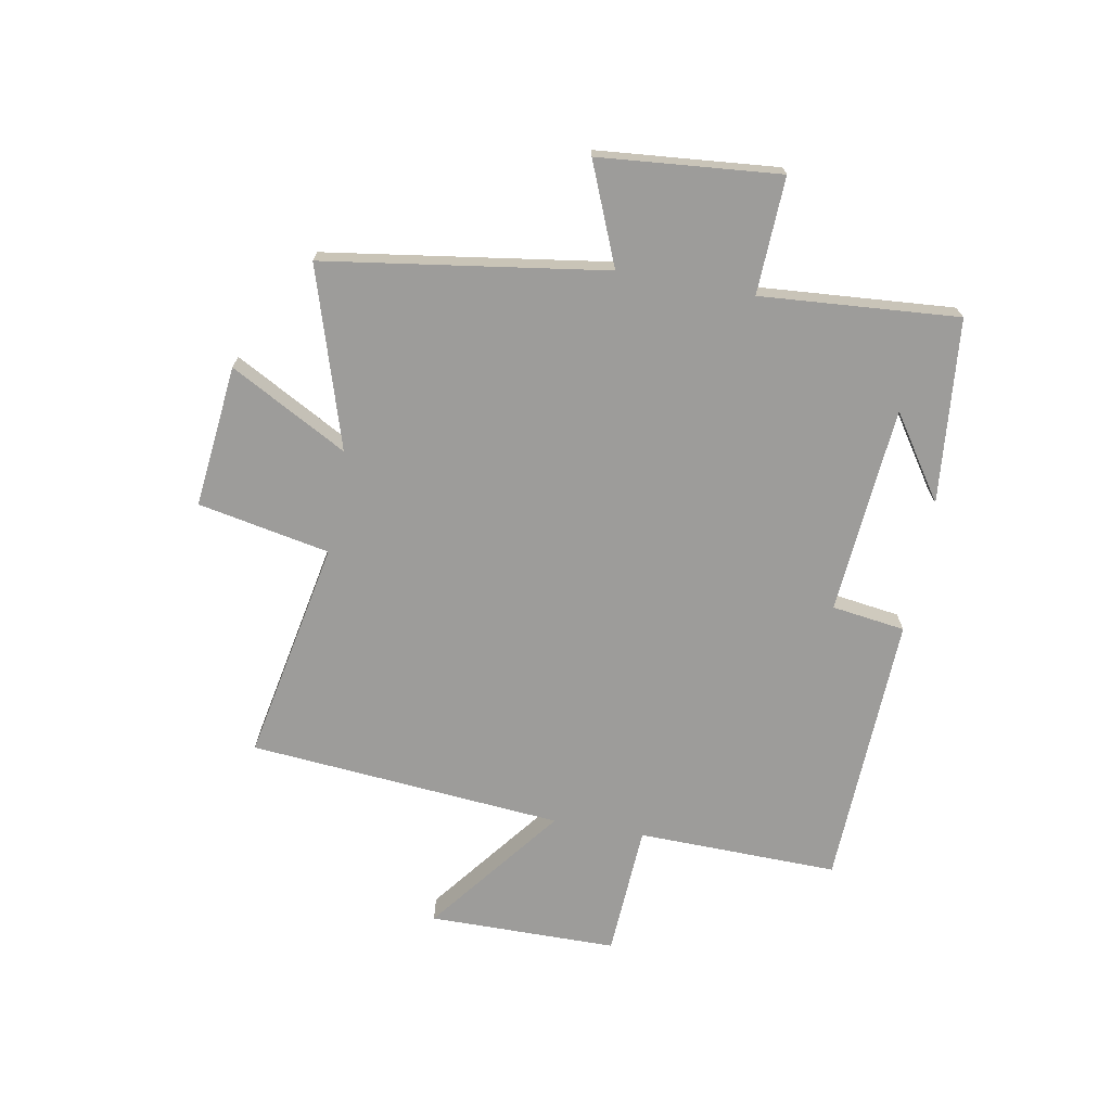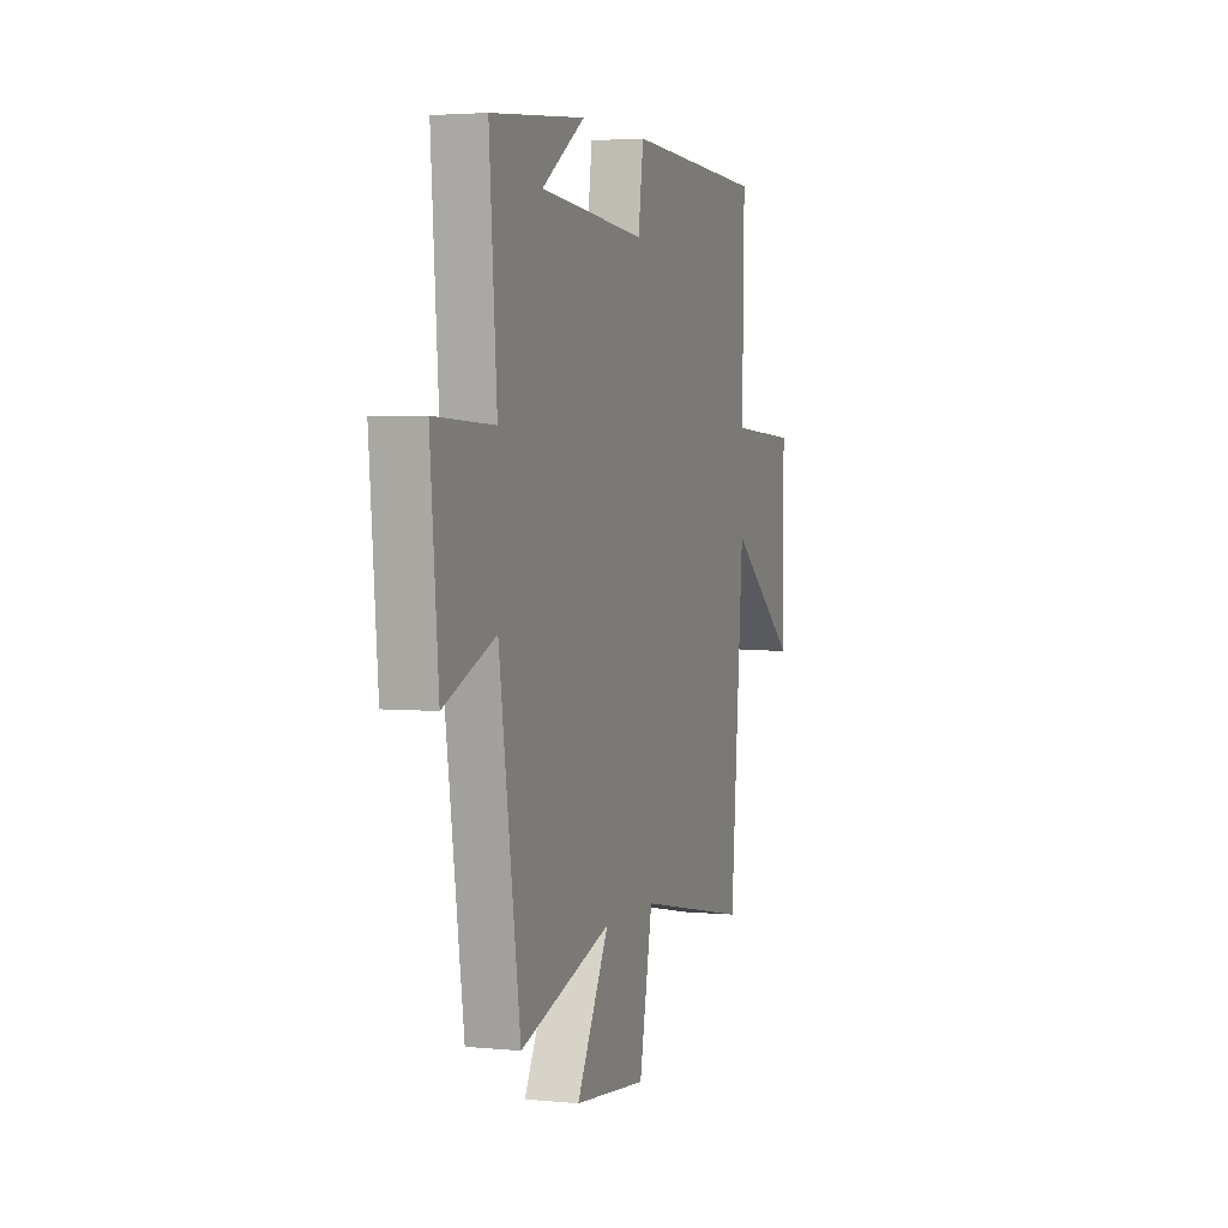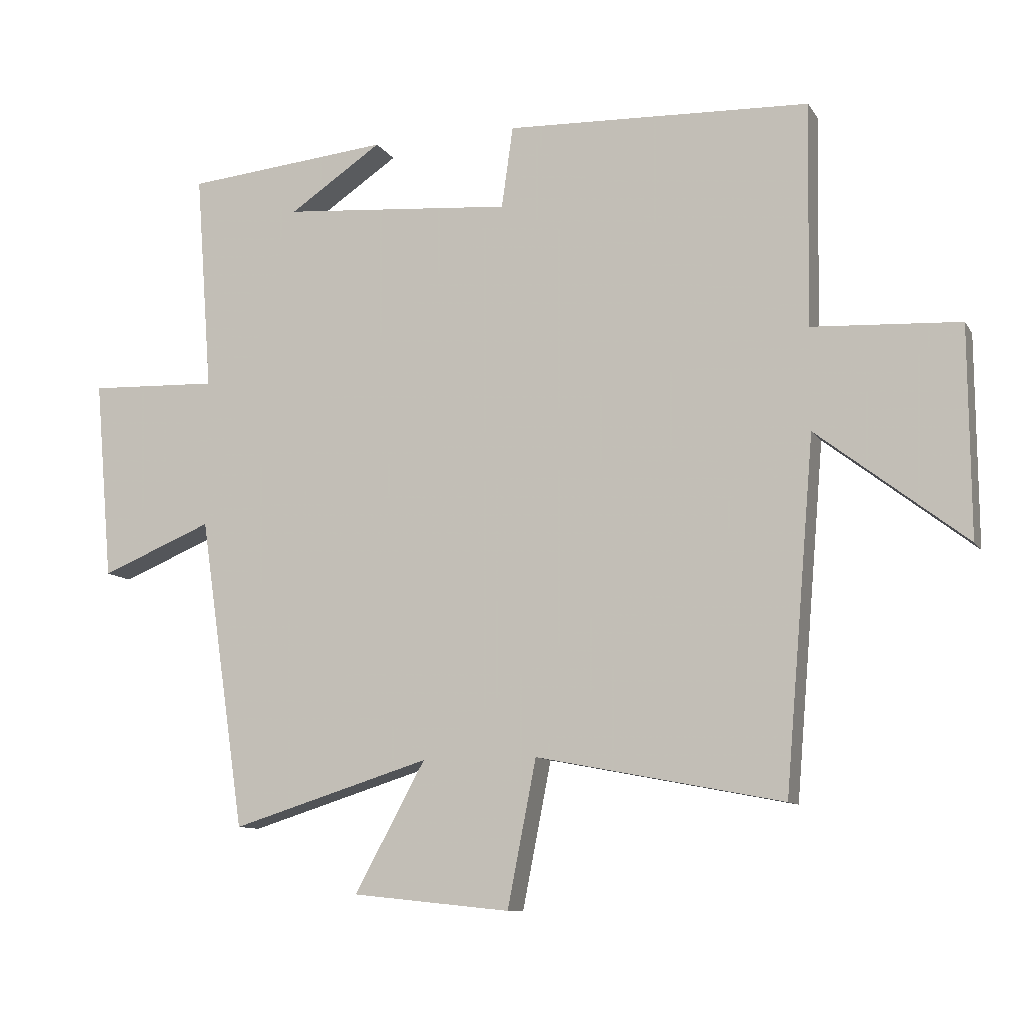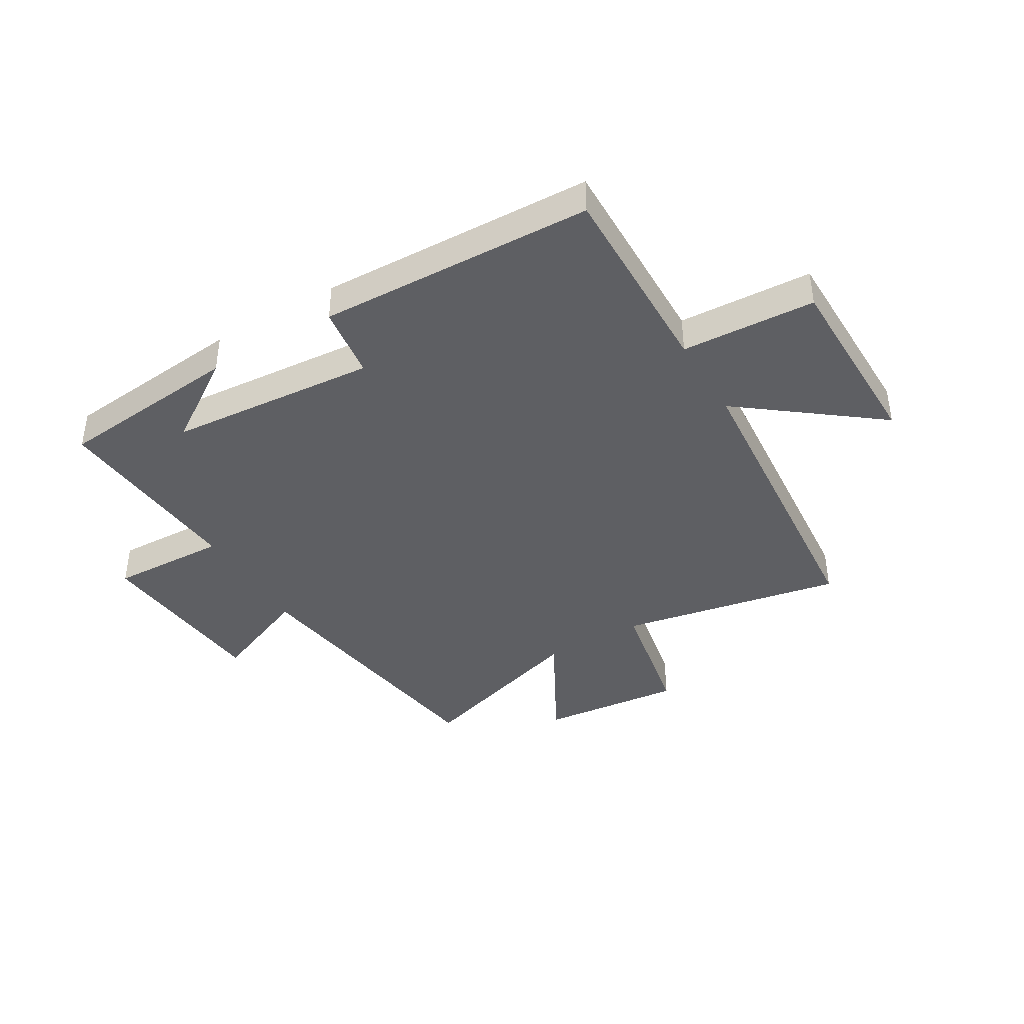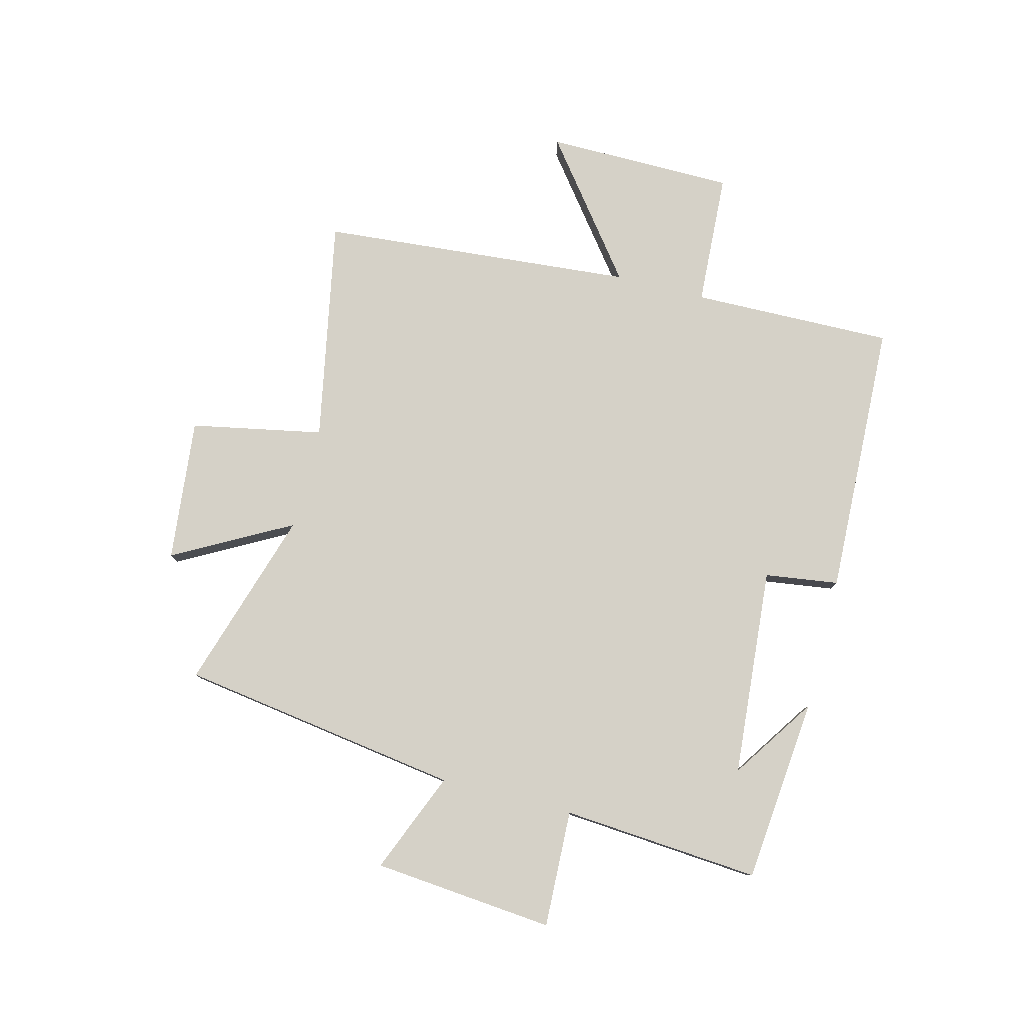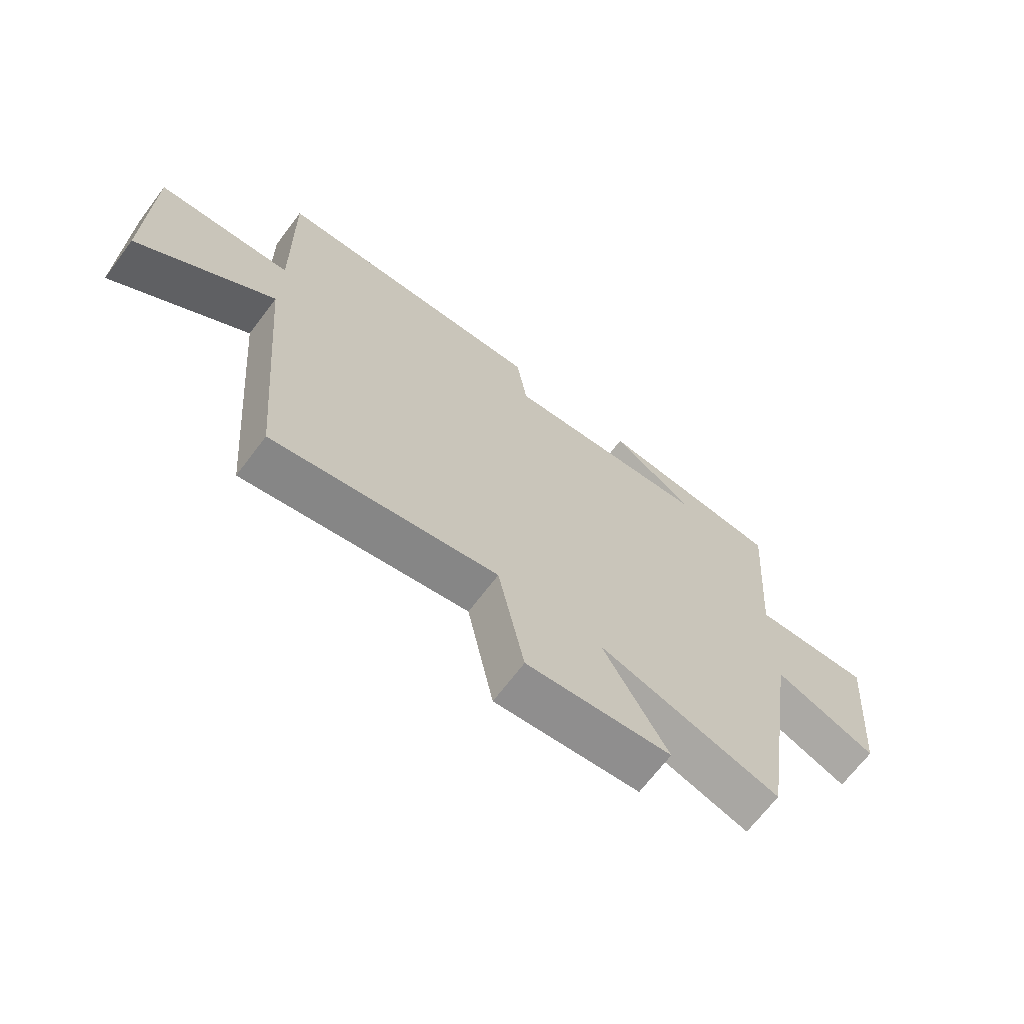
<metadata>
{"format":"obj","ext":"obj","renderer":"f3d","projection":"perspective","resolution":1024,"background":"white","views":[{"elev":-70.3,"azim":-100.3,"up":"+Y"},{"elev":3.2,"azim":-71.5,"up":"+Z"},{"elev":-10.3,"azim":19.6,"up":"+Z"},{"elev":-40.8,"azim":30.8,"up":"+Y"},{"elev":79.2,"azim":-75.6,"up":"+Y"},{"elev":-68.3,"azim":142.9,"up":"+Z"}]}
</metadata>
<code>
v -0.428 0.07 -0.597
v -0.5 0.07 -0.109
v -0.675 0.07 -0.181
v -0.703 0.07 0.133
v -0.5 0.07 0.125
v -0.526 0.07 0.469
v -0.205 0.07 0.5
v -0.351 0.07 0.402
v 0.011 0.07 0.372
v 0.029 0.07 0.5
v 0.507 0.07 0.482
v 0.5 0.07 0.132
v 0.732 0.07 0.119
v 0.734 0.07 -0.209
v 0.5 0.07 -0.028
v 0.453 0.07 -0.575
v 0.066 0.07 -0.5
v 0.021 0.07 -0.729
v -0.227 0.07 -0.703
v -0.116 0.07 -0.5
v -0.428 0 -0.597
v -0.5 0 -0.109
v -0.675 0 -0.181
v -0.703 0 0.133
v -0.5 0 0.125
v -0.526 0 0.469
v -0.205 0 0.5
v -0.351 0 0.402
v 0.011 0 0.372
v 0.029 0 0.5
v 0.507 0 0.482
v 0.5 0 0.132
v 0.732 0 0.119
v 0.734 0 -0.209
v 0.5 0 -0.028
v 0.453 0 -0.575
v 0.066 0 -0.5
v 0.021 0 -0.729
v -0.227 0 -0.703
v -0.116 0 -0.5
f 17 18 19 20
f 15 16 17
f 15 17 20
f 12 13 14 15
f 20 1 2
f 15 20 2
f 12 15 2
f 9 10 11 12
f 8 9 12 2
f 6 7 8
f 5 6 8
f 2 3 4 5
f 2 5 8
f 40 39 38 37
f 37 36 35
f 40 37 35
f 35 34 33 32
f 22 21 40
f 22 40 35
f 22 35 32
f 32 31 30 29
f 22 32 29 28
f 28 27 26
f 28 26 25
f 25 24 23 22
f 28 25 22
f 1 21 22 2
f 2 22 23 3
f 3 23 24 4
f 4 24 25 5
f 5 25 26 6
f 6 26 27 7
f 7 27 28 8
f 8 28 29 9
f 9 29 30 10
f 10 30 31 11
f 11 31 32 12
f 12 32 33 13
f 13 33 34 14
f 14 34 35 15
f 15 35 36 16
f 16 36 37 17
f 17 37 38 18
f 18 38 39 19
f 19 39 40 20
f 20 40 21 1

</code>
